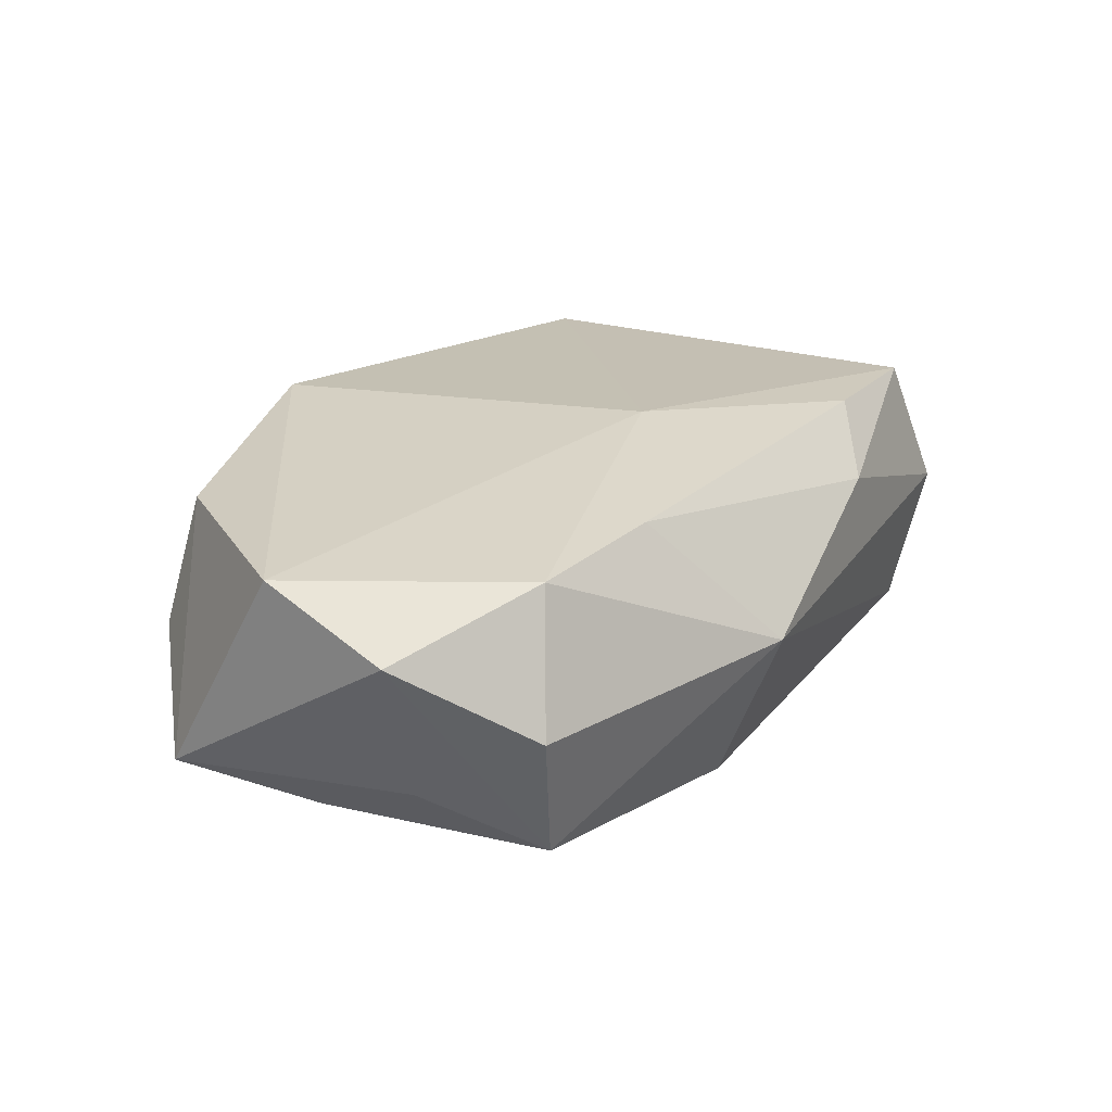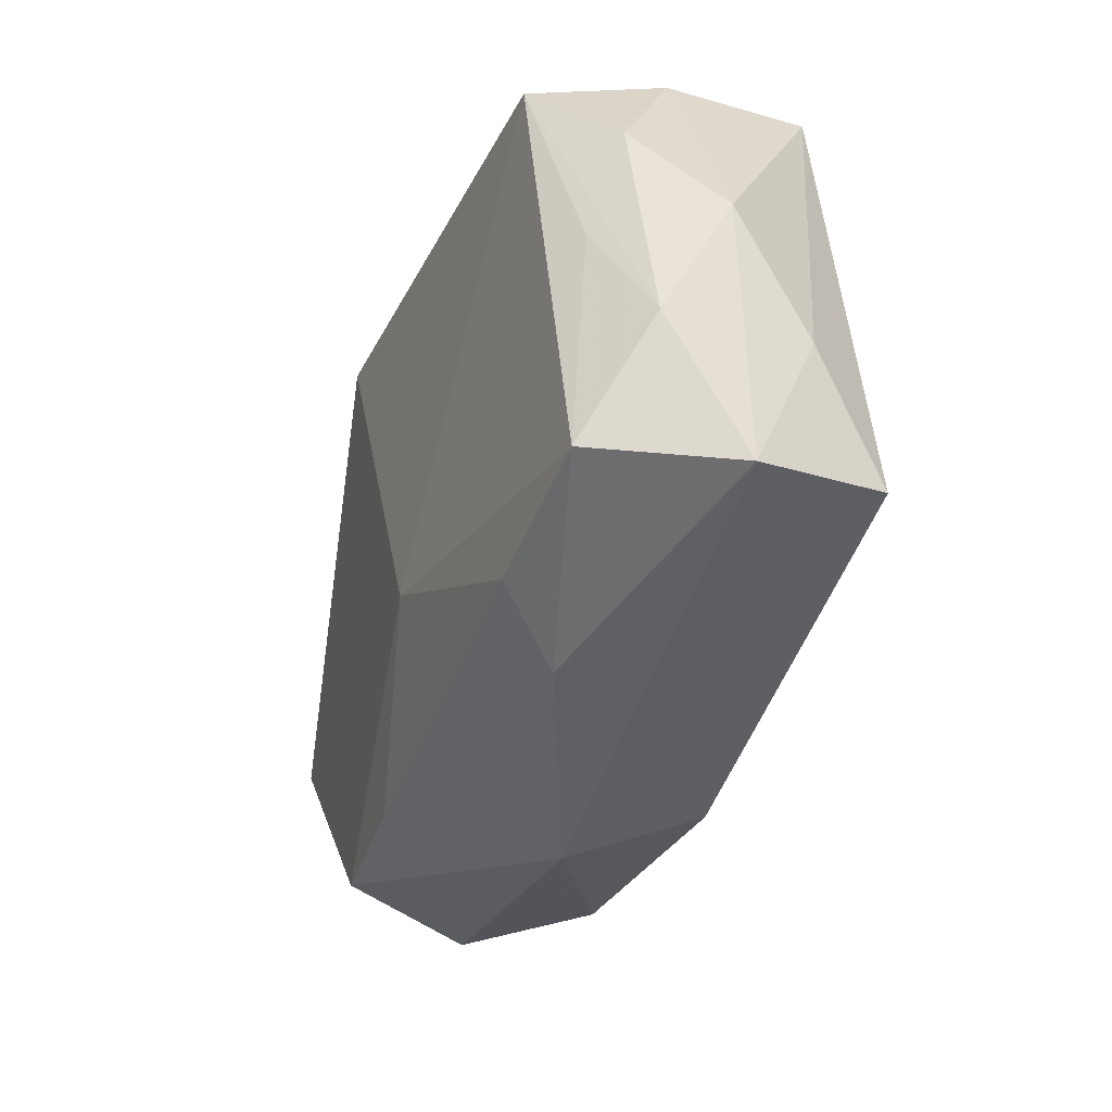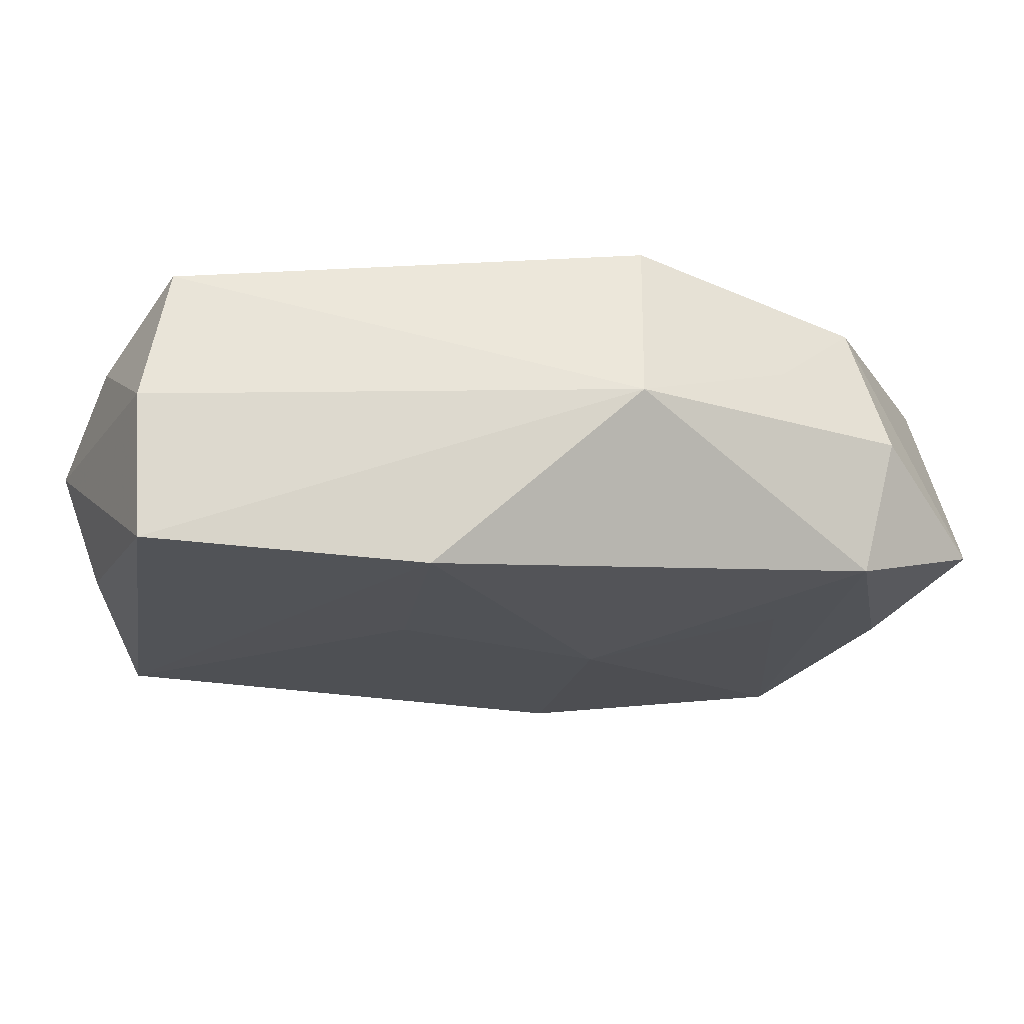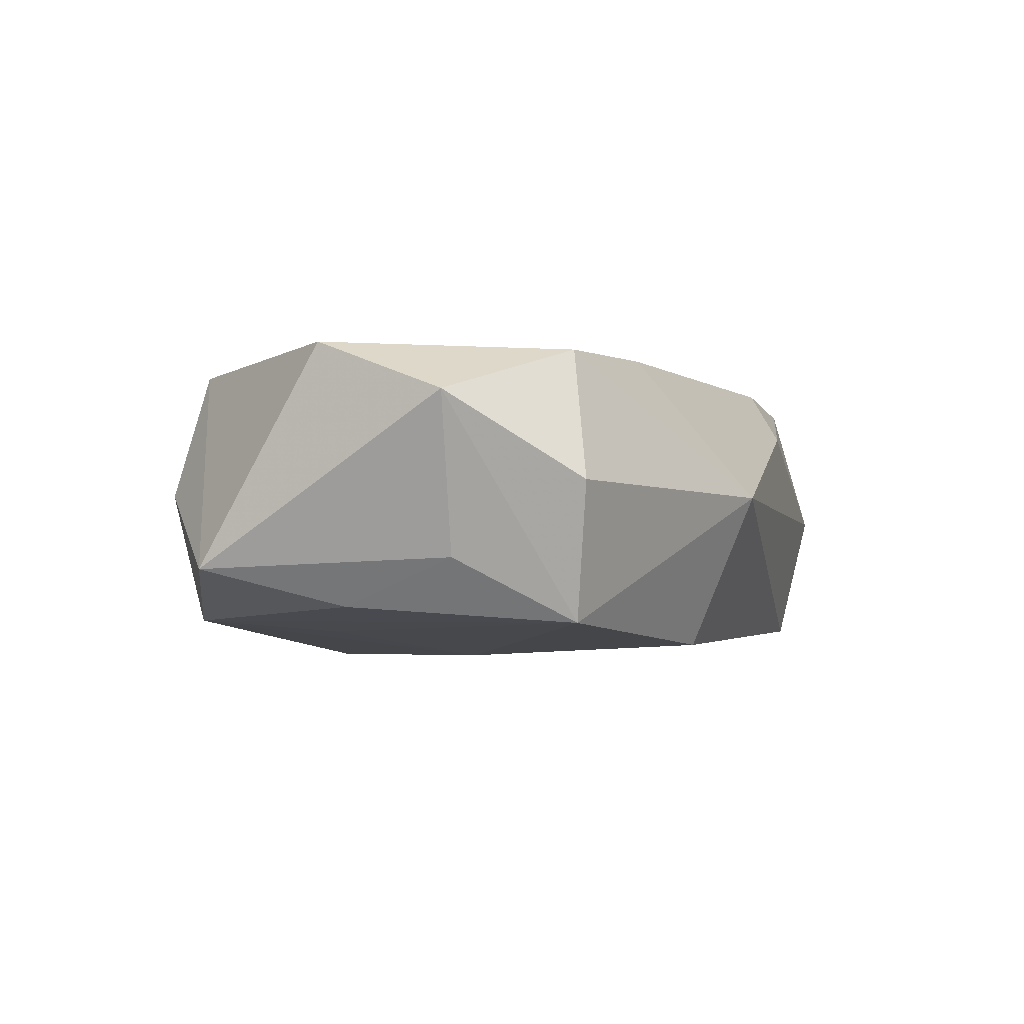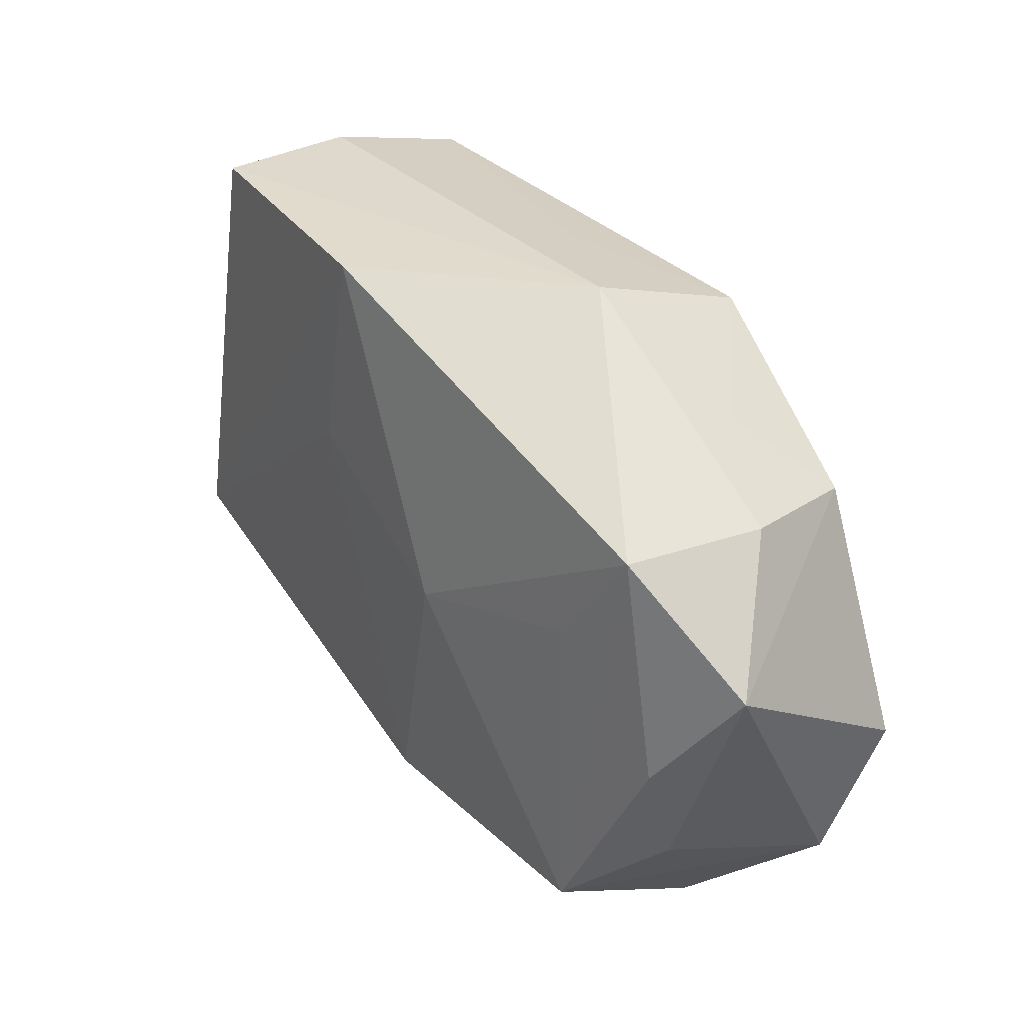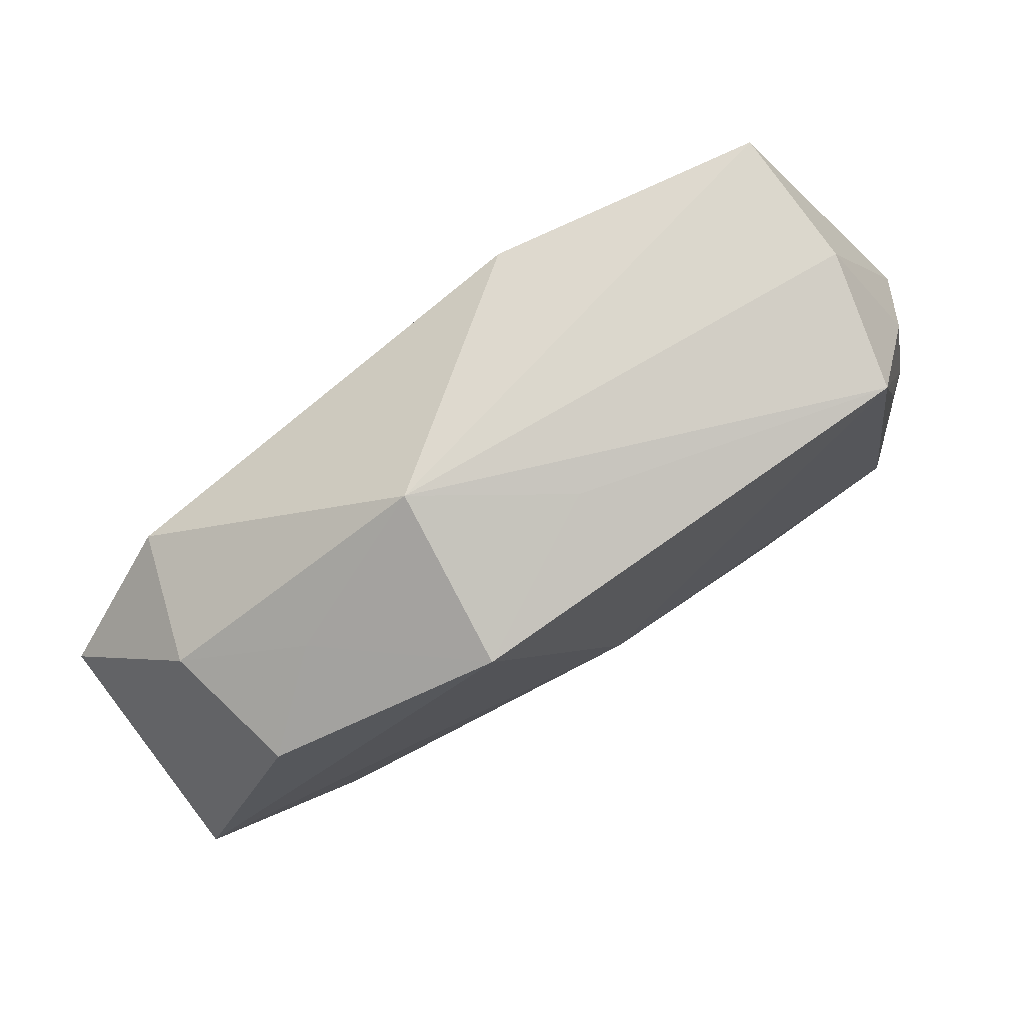
<metadata>
{"format":"obj","ext":"obj","renderer":"f3d","projection":"perspective","resolution":1024,"background":"white","views":[{"elev":18.0,"azim":-46.8,"up":"+Z"},{"elev":-29.8,"azim":66.4,"up":"+Y"},{"elev":71.3,"azim":175.6,"up":"+Y"},{"elev":-8.6,"azim":-57.2,"up":"+Z"},{"elev":32.3,"azim":-129.4,"up":"+Y"},{"elev":73.7,"azim":-34.8,"up":"+Y"}]}
</metadata>
<code>
v -0.02583 0.01147 -0.01092
v 8.966e-05 0.02075 0.006555
v -0.02807 -0.0134 -0.007928
v -0.03285 -0.01577 0.003035
v 0.02521 0.02191 -0.007742
v 0.02861 0.01346 0.007798
v -0.02884 -0.0047 -0.01101
v 0.02257 0.01999 0.01237
v 0.03264 -0.003175 0.00757
v -0.01008 0.02229 0.0002031
v 0.001094 -0.007995 0.01237
v -0.01997 0.003208 -0.01172
v -0.02475 -0.02245 -0.002735
v -0.002288 -0.0189 -0.01255
v 0.0332 0.005898 0.002604
v 0.0332 -0.01284 0.001813
v 0.02885 -0.01181 0.01172
v -0.001824 -0.02409 -0.001166
v -0.02099 0.01519 0.003398
v 0.01757 -0.01488 0.01144
v 0.005495 0.02159 -0.01104
v 0.02803 0.004755 0.01031
v -0.02138 -0.01965 -0.01234
v 0.00805 0.006559 -0.01134
v 0.02501 0.02195 0.002697
v -0.02683 0.01053 0.007932
v -0.01126 0.01808 0.01237
v -0.02888 0.01202 -0.001575
v -0.03437 -0.00622 0.007218
v -0.005973 -0.0005907 -0.01284
v 0.03248 -0.002641 -0.003044
v -0.02227 -0.02003 0.007282
v 0.01421 -0.0189 0.006542
v 0.03076 -0.01114 -0.008625
v -0.01113 -0.01901 0.008681
v -0.03489 0.003945 -0.008324
f 31 5 15
f 34 5 31
f 6 9 15
f 8 9 6
f 10 8 25
f 25 5 10
f 8 6 25
f 15 5 25
f 25 6 15
f 26 36 29
f 22 9 8
f 11 29 32
f 9 22 17
f 17 8 11
f 17 22 8
f 11 8 27
f 27 29 11
f 27 26 29
f 10 5 21
f 21 1 10
f 30 1 21
f 21 5 34
f 34 24 21
f 21 24 30
f 19 27 10
f 26 27 19
f 36 26 28
f 28 1 36
f 26 19 28
f 10 1 28
f 28 19 10
f 9 17 16
f 34 31 16
f 17 33 16
f 15 9 16
f 16 31 15
f 16 18 34
f 16 33 18
f 34 18 14
f 18 23 14
f 14 23 30
f 30 24 14
f 14 24 34
f 12 1 30
f 30 23 12
f 12 23 1
f 36 1 7
f 1 23 7
f 4 32 29
f 29 36 4
f 2 8 10
f 10 27 2
f 2 27 8
f 20 33 17
f 20 17 11
f 32 4 13
f 13 4 23
f 18 32 13
f 13 23 18
f 3 4 36
f 23 4 3
f 36 7 3
f 3 7 23
f 11 32 35
f 35 20 11
f 33 20 35
f 35 32 18
f 18 33 35

</code>
